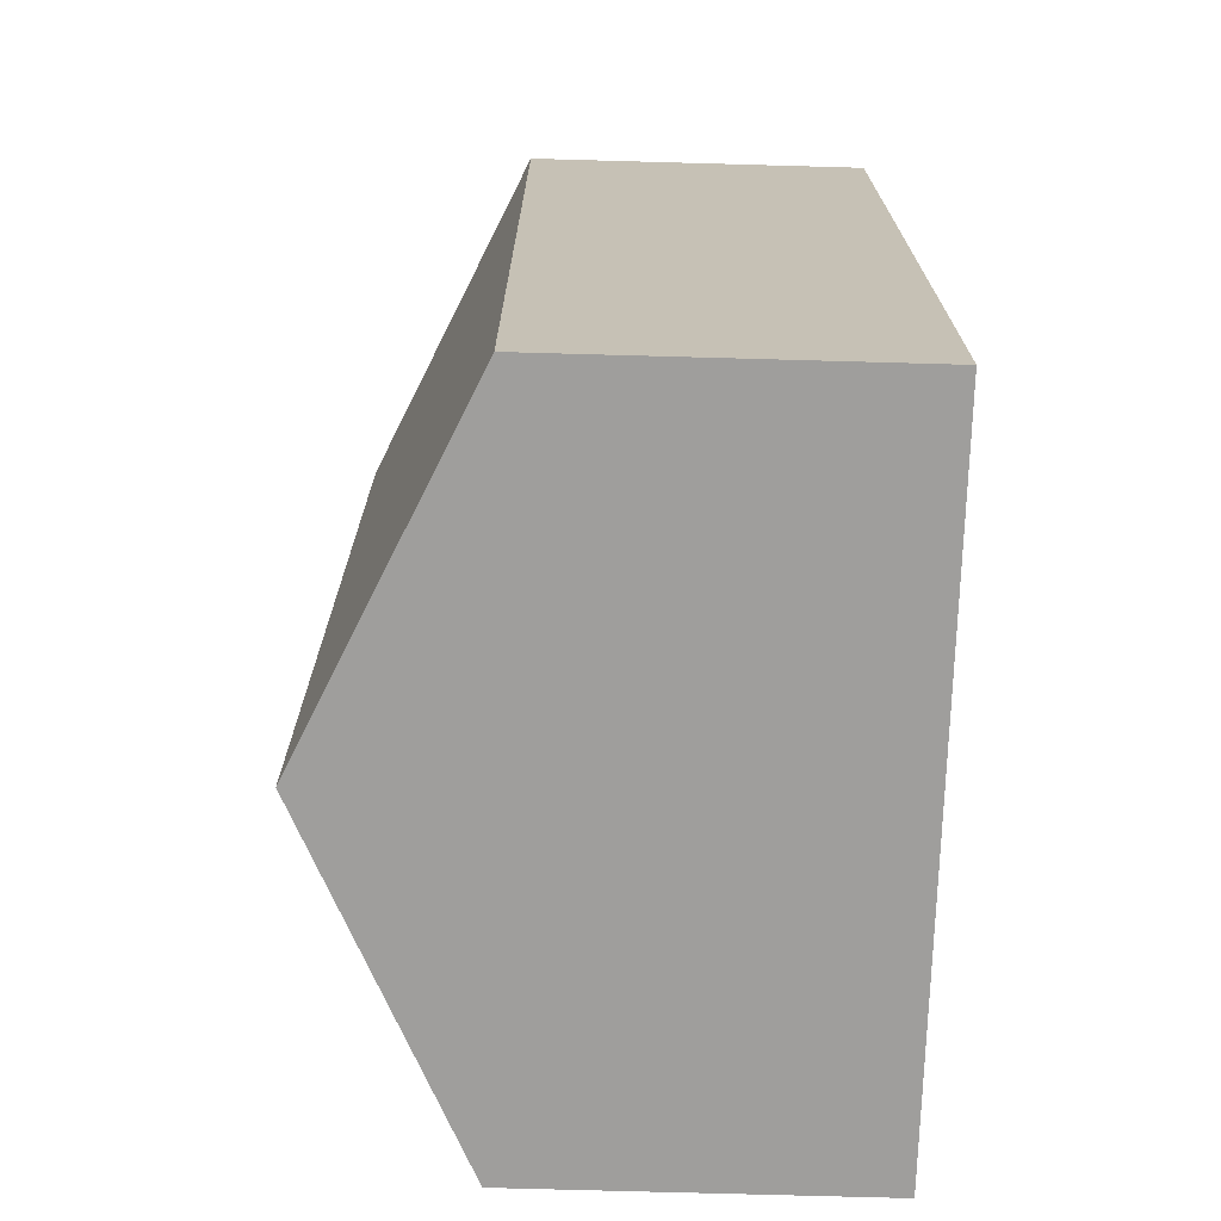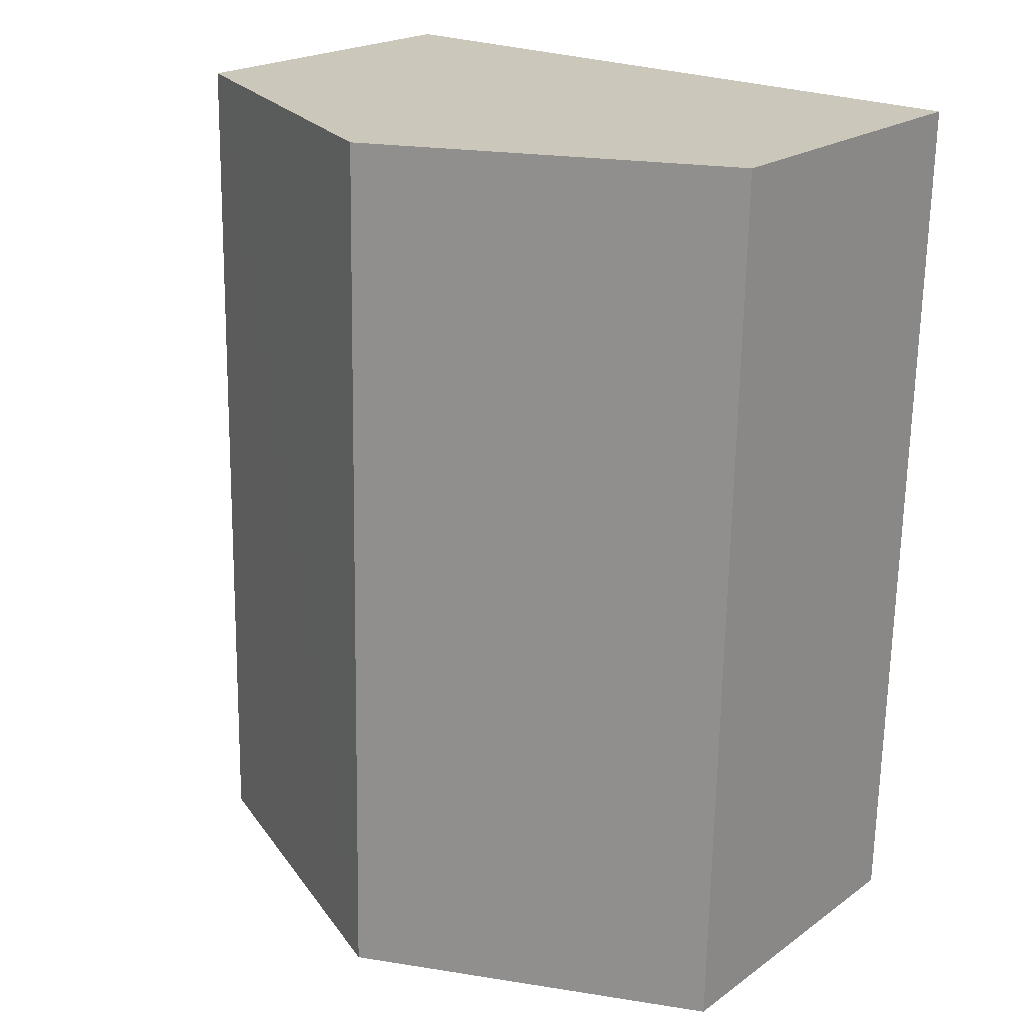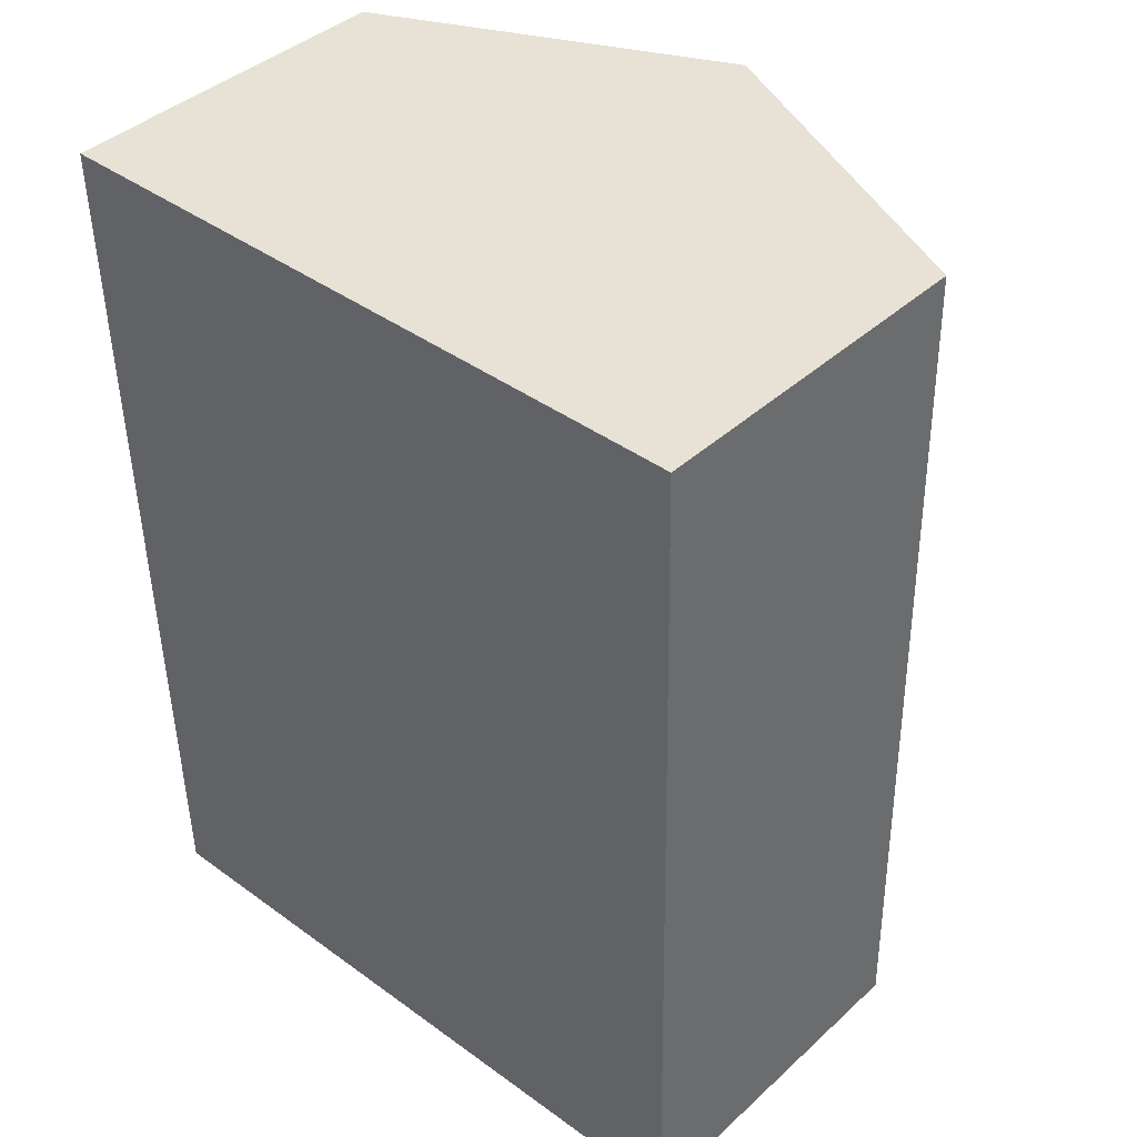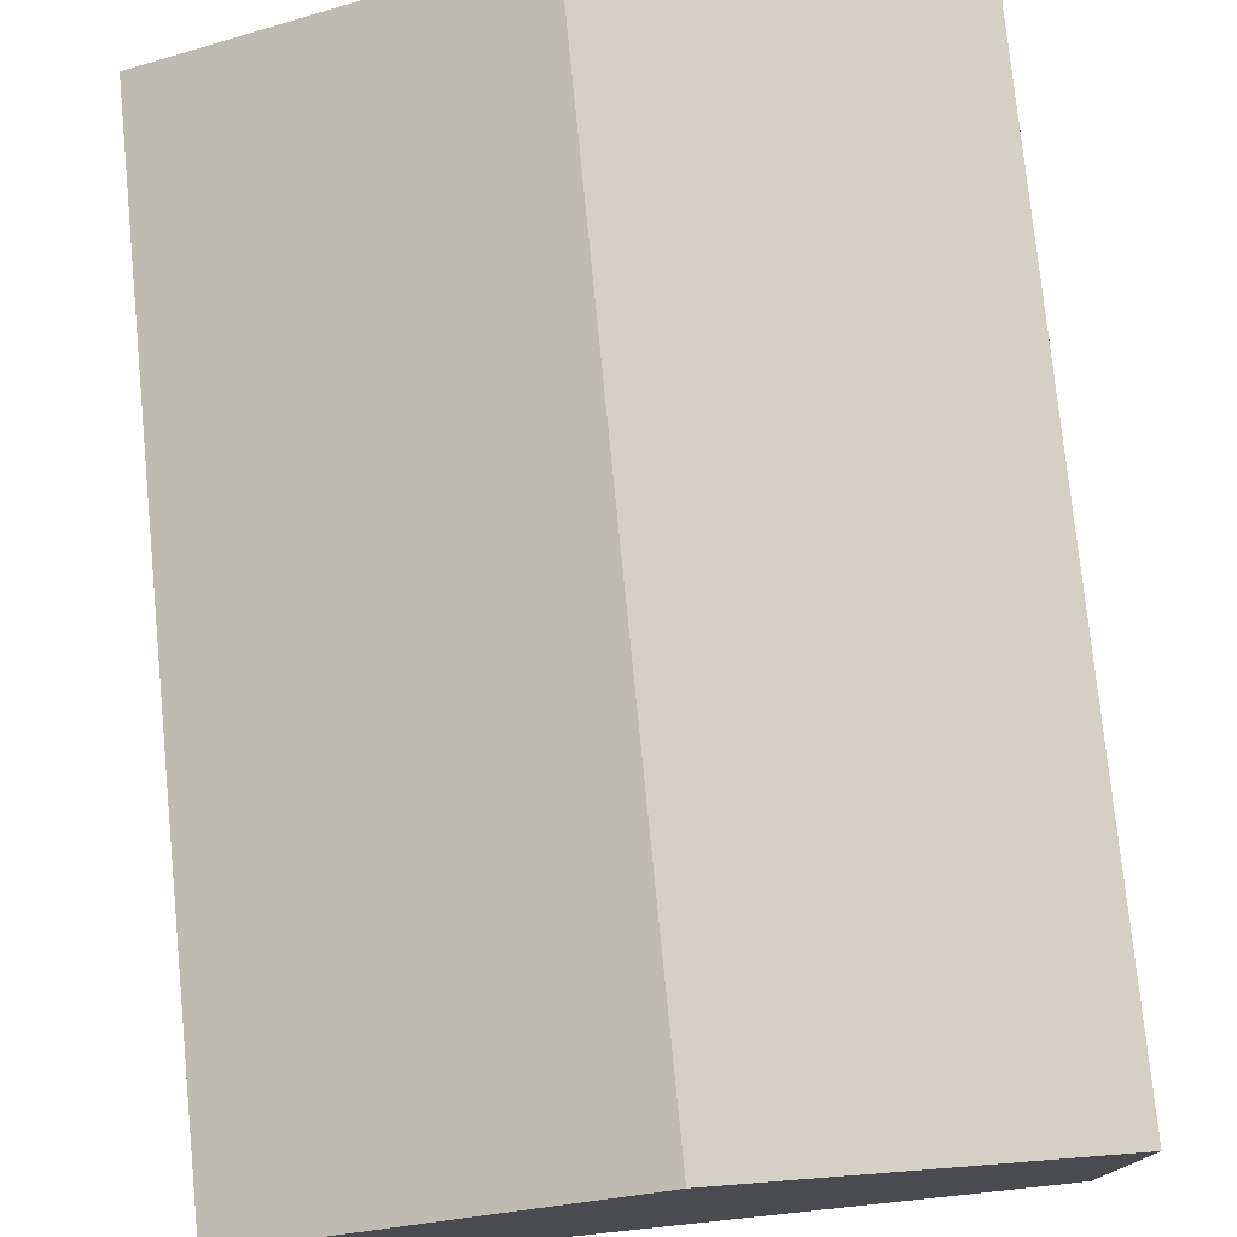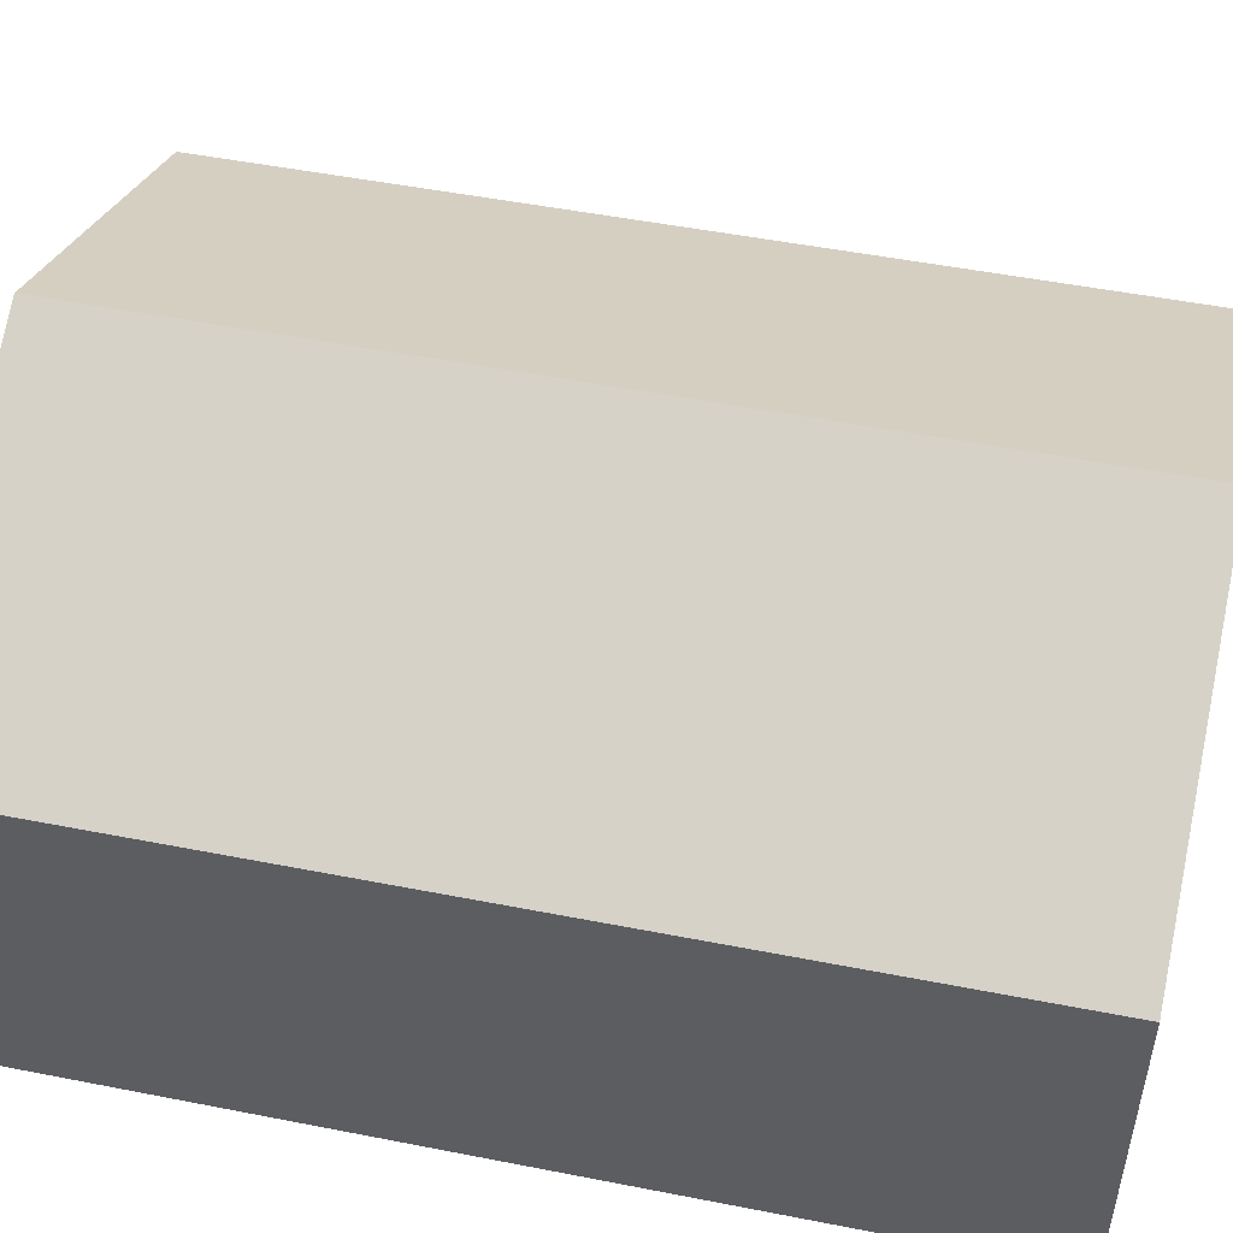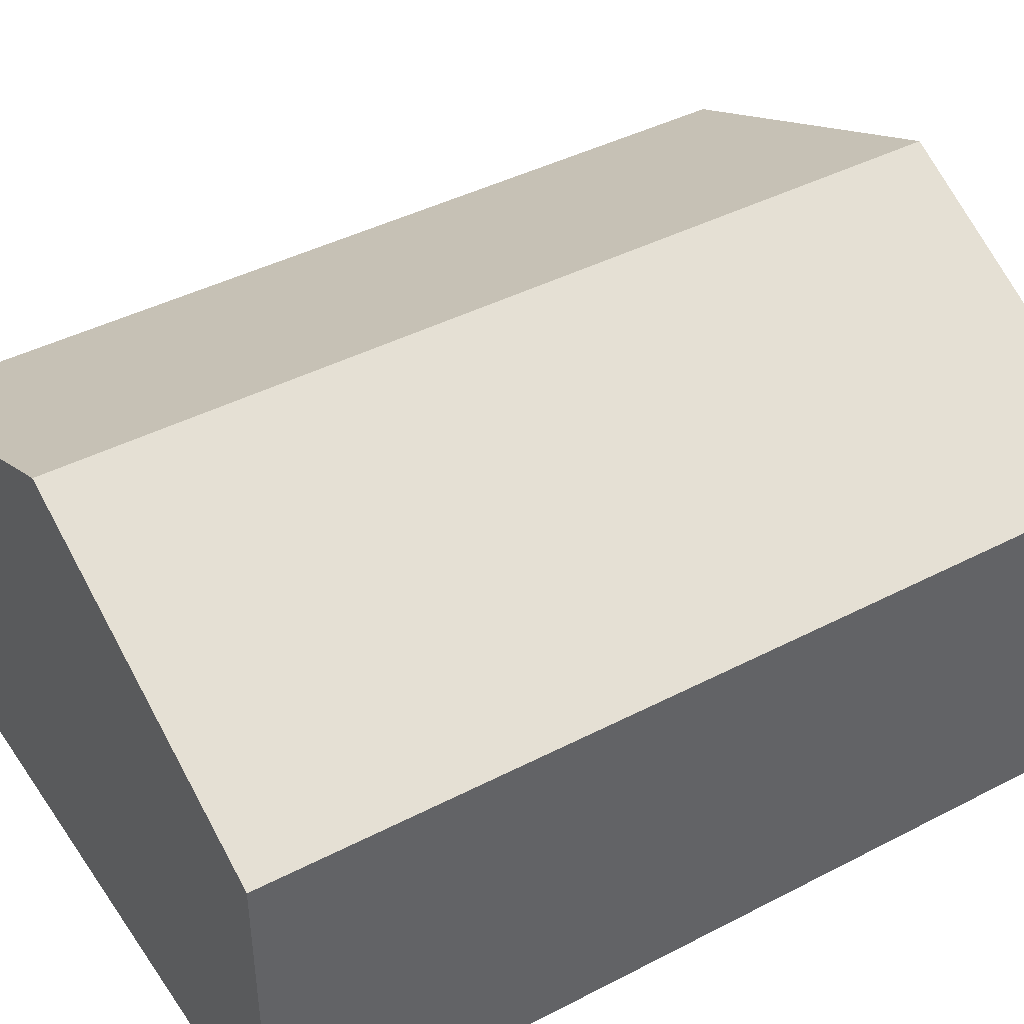
<metadata>
{"format":"obj","ext":"obj","renderer":"f3d","projection":"perspective","resolution":1024,"background":"white","views":[{"elev":-72.8,"azim":-91.6,"up":"+Z"},{"elev":21.0,"azim":-141.2,"up":"+Z"},{"elev":41.2,"azim":42.3,"up":"+Z"},{"elev":76.4,"azim":-6.9,"up":"+Y"},{"elev":50.0,"azim":101.0,"up":"+Y"},{"elev":42.6,"azim":57.1,"up":"+Y"}]}
</metadata>
<code>
v  0 2.566 1.571e-16
v  2.681 3.759 -6.582
v  0.144 2.566 -6.657
v  2.538 3.759 0.04
v  5.078 2.564 0.081
v  5.215 2.567 -6.507
v  0.144 4.076e-16 -6.657
v  0 0 0
v  2.538 -2.449e-18 0.04
v  5.078 -4.96e-18 0.081
v  5.215 3.984e-16 -6.507
v  2.681 4.03e-16 -6.582
g defaultobject
f 1 2 3
f 2 1 4
f 5 2 4
f 2 5 6
f 7 1 3
f 1 7 8
f 8 4 1
f 4 8 5
f 5 8 9
f 5 9 10
f 5 11 6
f 11 5 10
f 2 7 3
f 7 2 6
f 7 6 12
f 12 6 11
f 9 11 10
f 11 9 8
f 11 8 7
f 11 7 12

</code>
